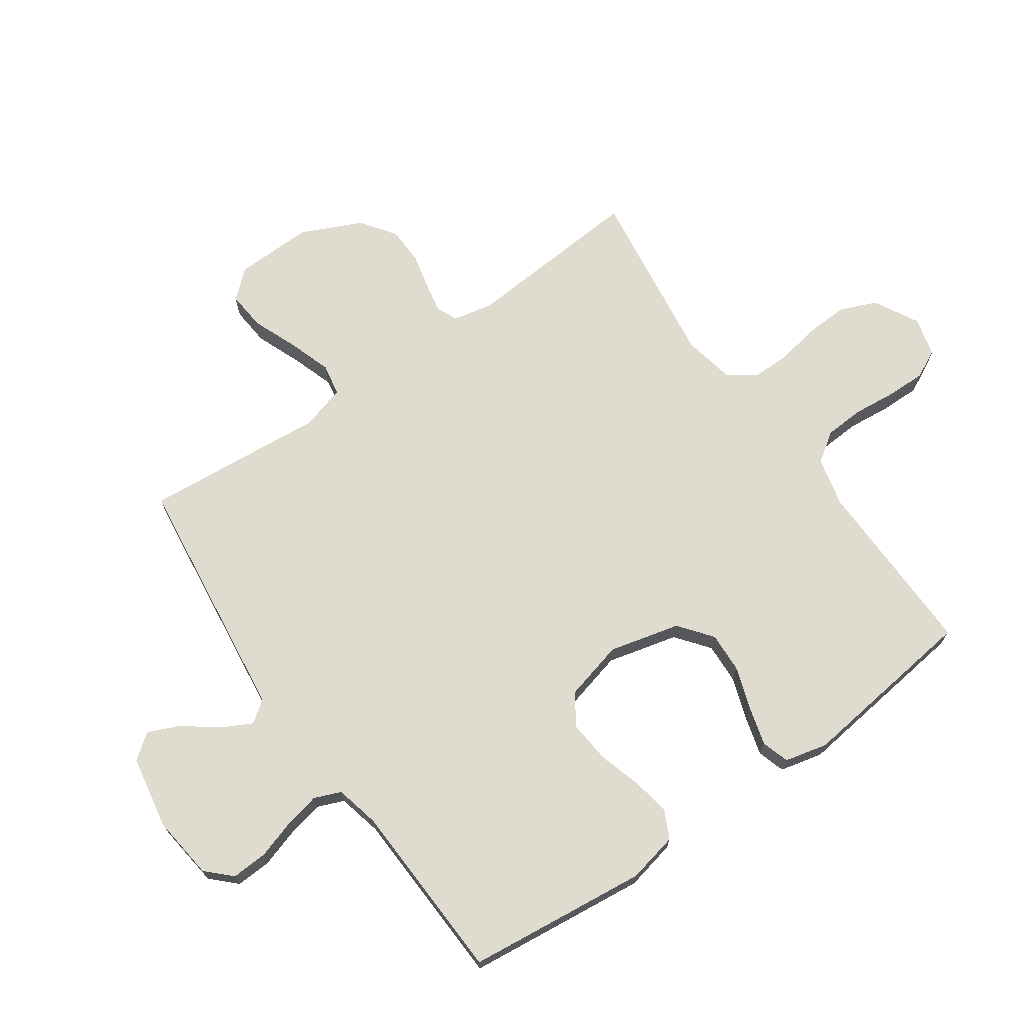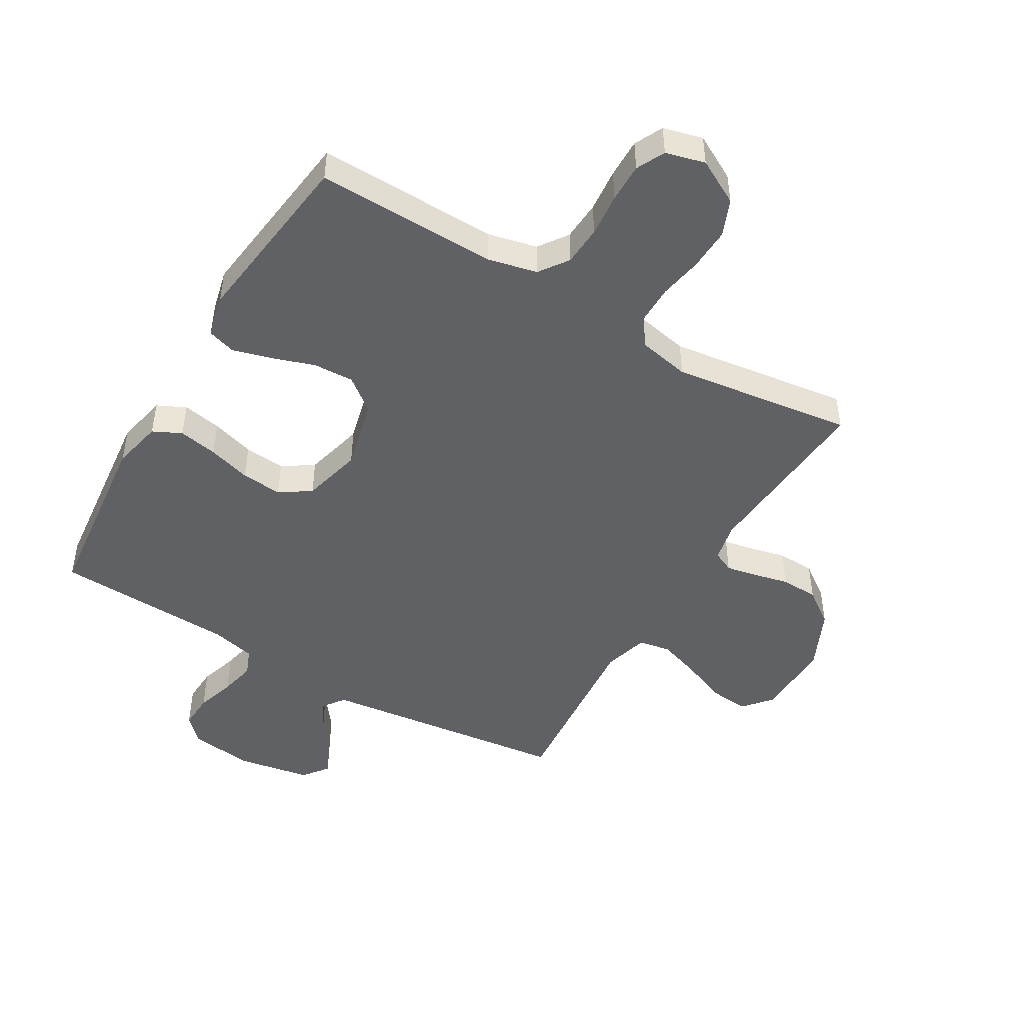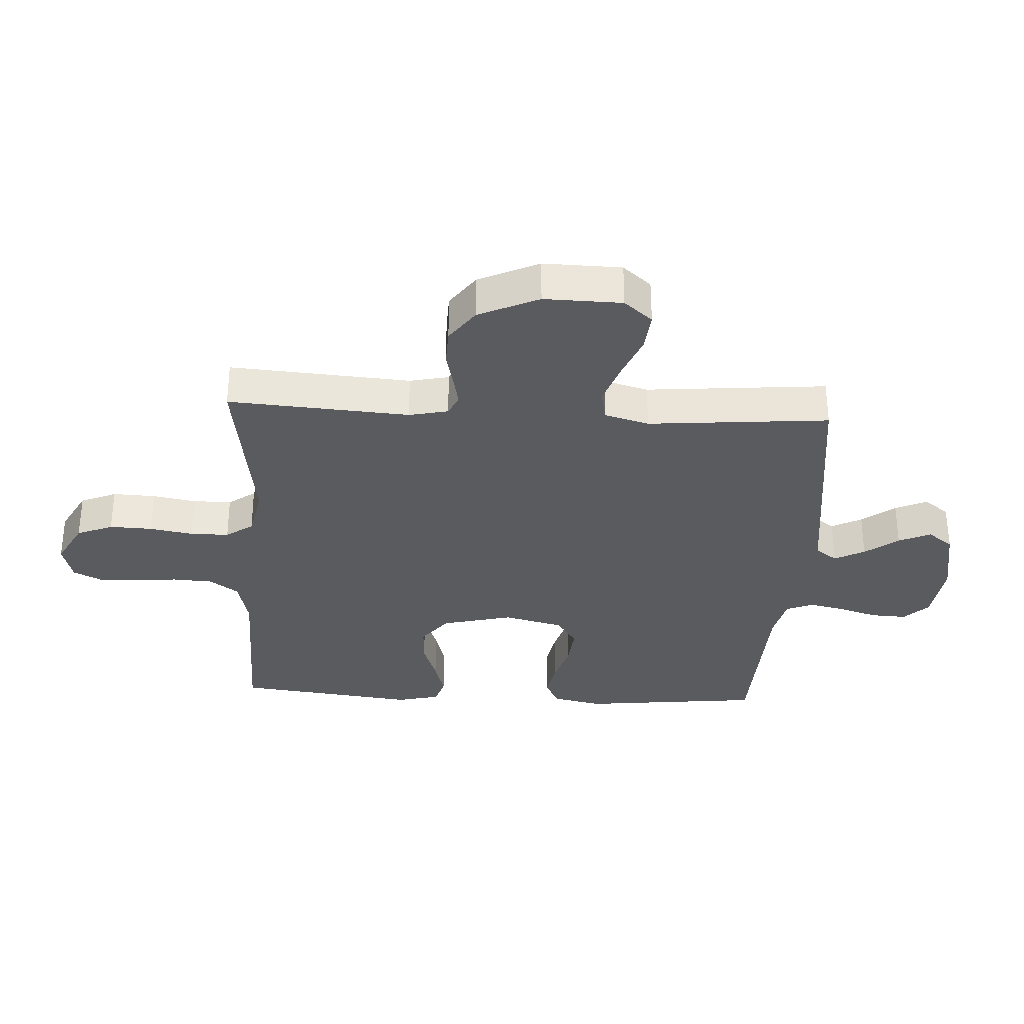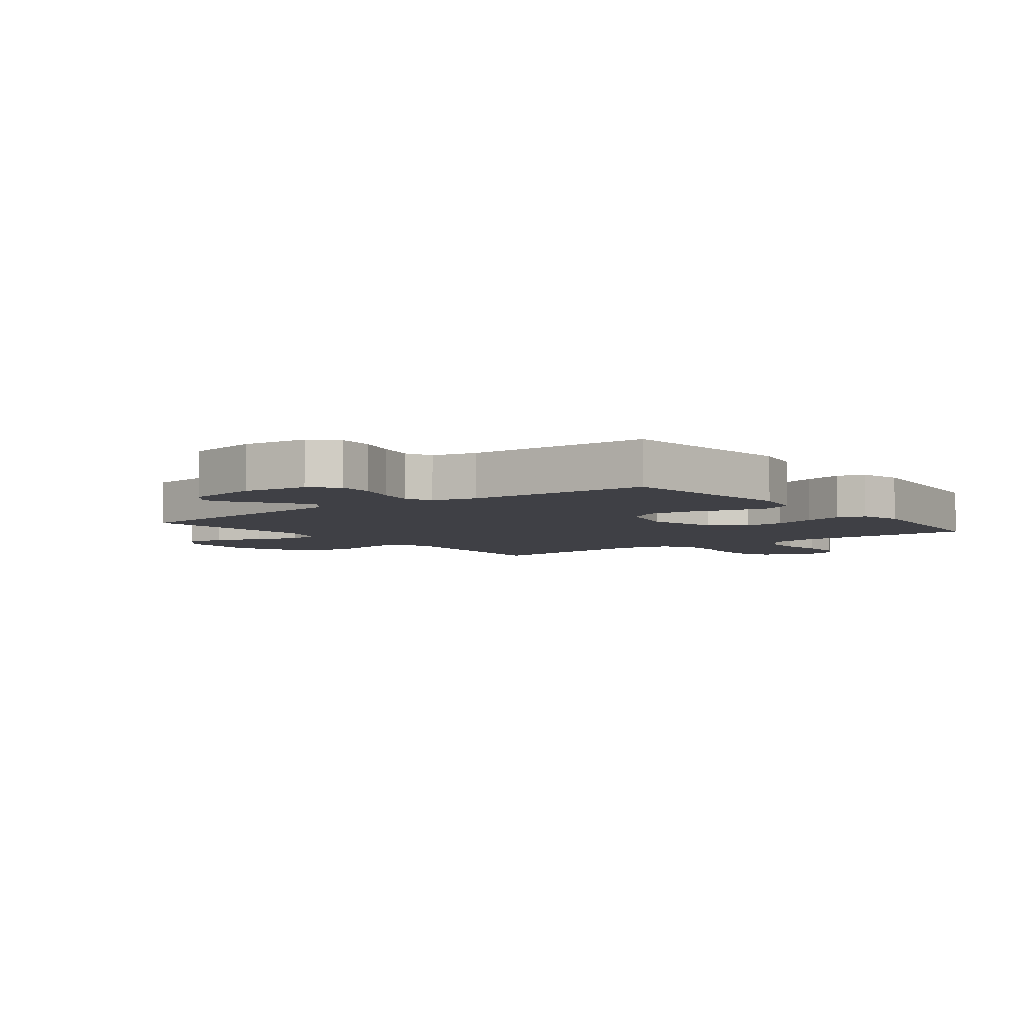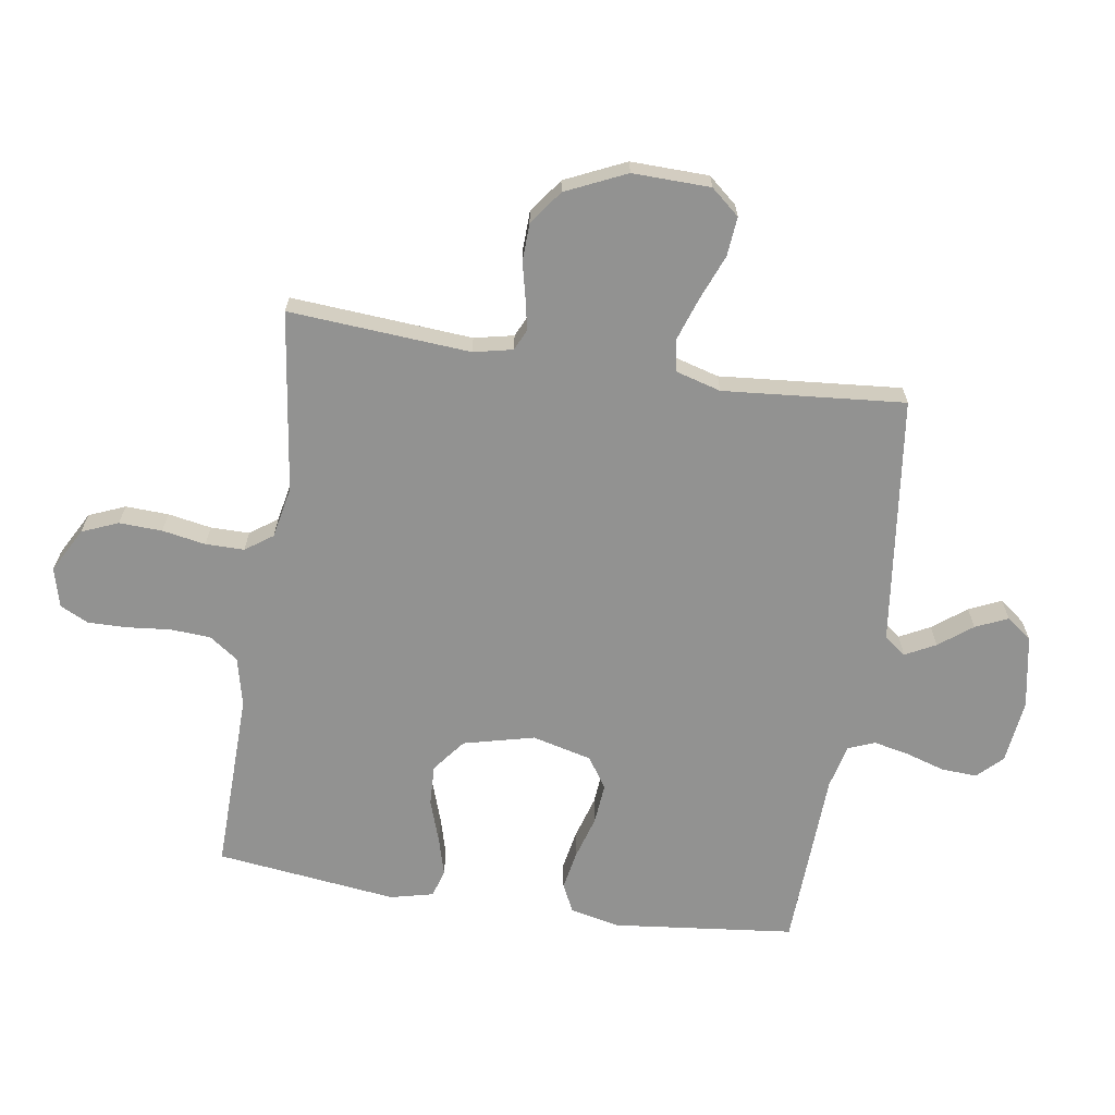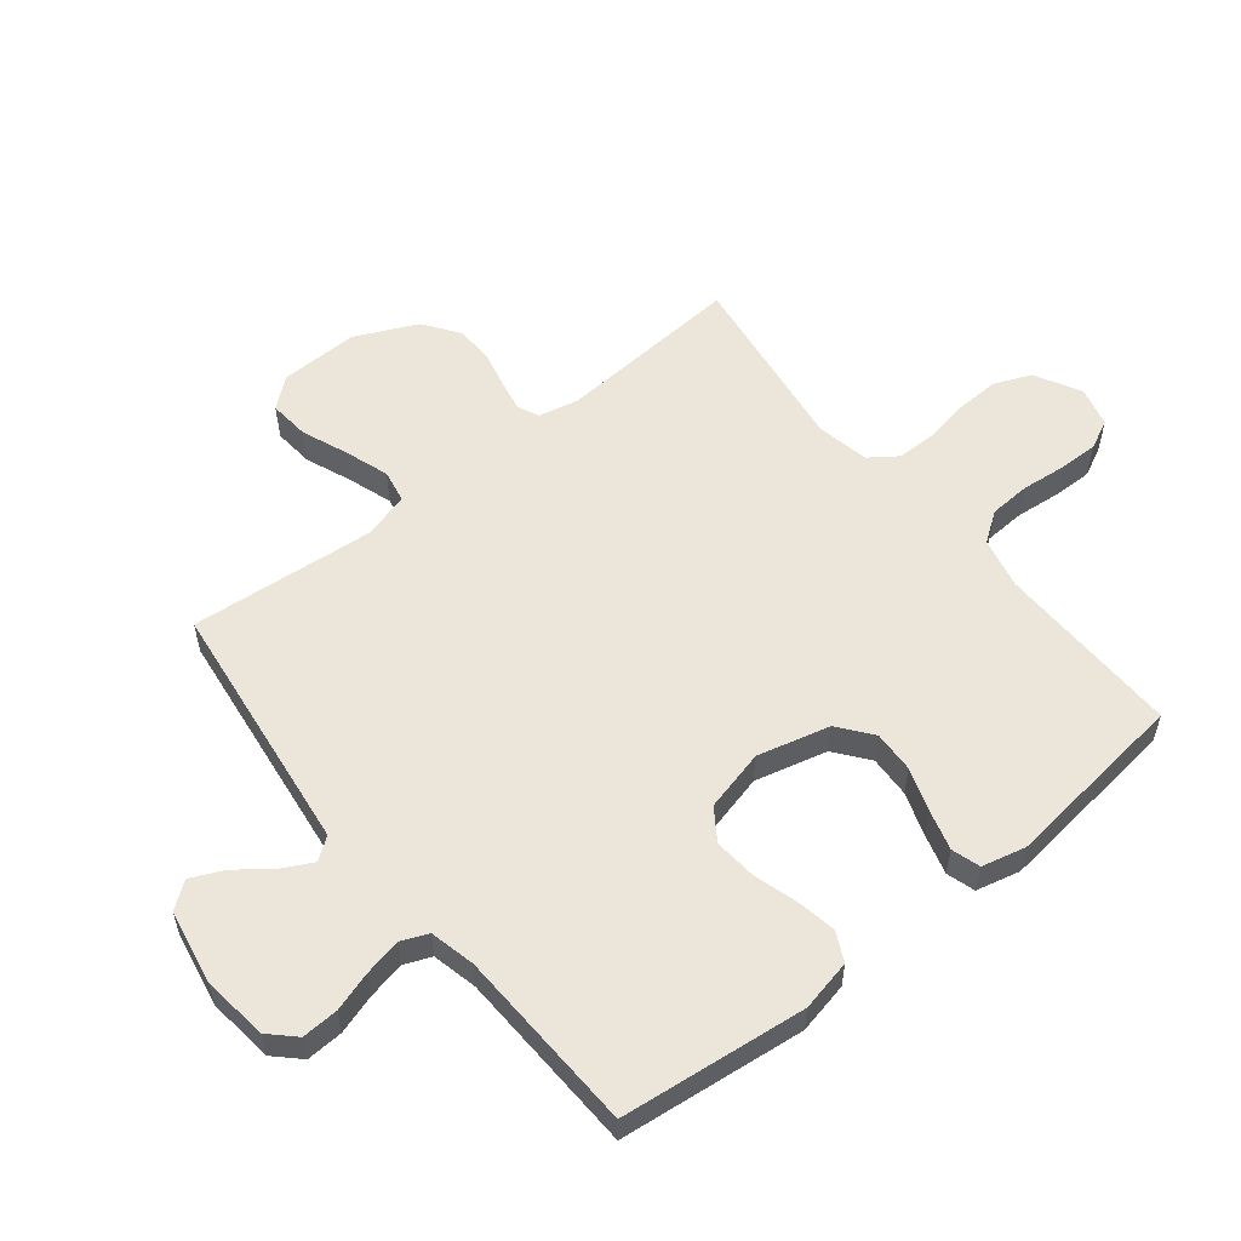
<metadata>
{"format":"obj","ext":"obj","renderer":"f3d","projection":"perspective","resolution":1024,"background":"white","views":[{"elev":70.3,"azim":55.0,"up":"+Y"},{"elev":-47.5,"azim":149.4,"up":"+Y"},{"elev":-32.5,"azim":-93.1,"up":"+Y"},{"elev":-5.2,"azim":37.6,"up":"+Y"},{"elev":-66.3,"azim":-98.8,"up":"+Y"},{"elev":56.1,"azim":51.4,"up":"+Y"}]}
</metadata>
<code>
v -0.5 0.07 0.5
v -0.2 0.07 0.537
v -0.087 0.07 0.551
v -0.061 0.07 0.587
v -0.087 0.07 0.637
v -0.129 0.07 0.692
v -0.153 0.07 0.745
v -0.121 0.07 0.787
v 0 0.07 0.809
v 0.106 0.07 0.796
v 0.145 0.07 0.756
v 0.142 0.07 0.697
v 0.122 0.07 0.633
v 0.109 0.07 0.573
v 0.127 0.07 0.529
v 0.2 0.07 0.512
v 0.5 0.07 0.5
v 0.533 0.07 0.2
v 0.515 0.07 0.117
v 0.468 0.07 0.094
v 0.403 0.07 0.106
v 0.332 0.07 0.127
v 0.264 0.07 0.133
v 0.213 0.07 0.099
v 0.188 0.07 0
v 0.217 0.07 -0.117
v 0.272 0.07 -0.16
v 0.339 0.07 -0.157
v 0.41 0.07 -0.133
v 0.474 0.07 -0.115
v 0.52 0.07 -0.129
v 0.537 0.07 -0.2
v 0.5 0.07 -0.5
v 0.2 0.07 -0.494
v 0.118 0.07 -0.513
v 0.084 0.07 -0.561
v 0.08 0.07 -0.627
v 0.087 0.07 -0.699
v 0.088 0.07 -0.764
v 0.065 0.07 -0.811
v 0 0.07 -0.828
v -0.074 0.07 -0.788
v -0.099 0.07 -0.728
v -0.096 0.07 -0.657
v -0.083 0.07 -0.585
v -0.083 0.07 -0.521
v -0.115 0.07 -0.476
v -0.2 0.07 -0.459
v -0.5 0.07 -0.5
v -0.478 0.07 -0.2
v -0.492 0.07 -0.135
v -0.527 0.07 -0.119
v -0.577 0.07 -0.129
v -0.637 0.07 -0.143
v -0.699 0.07 -0.141
v -0.756 0.07 -0.1
v -0.802 0.07 0
v -0.799 0.07 0.129
v -0.759 0.07 0.176
v -0.694 0.07 0.17
v -0.619 0.07 0.14
v -0.548 0.07 0.116
v -0.495 0.07 0.126
v -0.474 0.07 0.2
v -0.5 0 0.5
v -0.2 0 0.537
v -0.087 0 0.551
v -0.061 0 0.587
v -0.087 0 0.637
v -0.129 0 0.692
v -0.153 0 0.745
v -0.121 0 0.787
v 0 0 0.809
v 0.106 0 0.796
v 0.145 0 0.756
v 0.142 0 0.697
v 0.122 0 0.633
v 0.109 0 0.573
v 0.127 0 0.529
v 0.2 0 0.512
v 0.5 0 0.5
v 0.533 0 0.2
v 0.515 0 0.117
v 0.468 0 0.094
v 0.403 0 0.106
v 0.332 0 0.127
v 0.264 0 0.133
v 0.213 0 0.099
v 0.188 0 0
v 0.217 0 -0.117
v 0.272 0 -0.16
v 0.339 0 -0.157
v 0.41 0 -0.133
v 0.474 0 -0.115
v 0.52 0 -0.129
v 0.537 0 -0.2
v 0.5 0 -0.5
v 0.2 0 -0.494
v 0.118 0 -0.513
v 0.084 0 -0.561
v 0.08 0 -0.627
v 0.087 0 -0.699
v 0.088 0 -0.764
v 0.065 0 -0.811
v 0 0 -0.828
v -0.074 0 -0.788
v -0.099 0 -0.728
v -0.096 0 -0.657
v -0.083 0 -0.585
v -0.083 0 -0.521
v -0.115 0 -0.476
v -0.2 0 -0.459
v -0.5 0 -0.5
v -0.478 0 -0.2
v -0.492 0 -0.135
v -0.527 0 -0.119
v -0.577 0 -0.129
v -0.637 0 -0.143
v -0.699 0 -0.141
v -0.756 0 -0.1
v -0.802 0 0
v -0.799 0 0.129
v -0.759 0 0.176
v -0.694 0 0.17
v -0.619 0 0.14
v -0.548 0 0.116
v -0.495 0 0.126
v -0.474 0 0.2
f 58 59 60 61
f 58 61 62
f 57 58 62
f 56 57 62 63
f 53 54 55 56
f 52 53 56 63
f 48 49 50
f 47 48 50 51
f 42 43 44 45
f 42 45 46
f 41 42 46
f 40 41 46
f 37 38 39 40
f 36 37 40 46
f 35 36 46 47
f 31 32 33 34
f 28 29 30 31
f 28 31 34 35
f 19 20 21 22
f 19 22 23
f 16 17 18 19
f 15 16 19 23
f 14 15 23 24
f 10 11 12 13
f 10 13 14
f 9 10 14
f 5 6 7 8
f 4 5 8 9
f 64 1 2
f 64 2 3
f 51 52 63 64
f 51 64 3
f 47 51 3 4
f 27 28 35 47
f 26 27 47
f 25 26 47 4
f 14 24 25
f 4 9 14 25
f 125 124 123 122
f 126 125 122
f 126 122 121
f 127 126 121 120
f 120 119 118 117
f 127 120 117 116
f 114 113 112
f 115 114 112 111
f 109 108 107 106
f 110 109 106
f 110 106 105
f 110 105 104
f 104 103 102 101
f 110 104 101 100
f 111 110 100 99
f 98 97 96 95
f 95 94 93 92
f 99 98 95 92
f 86 85 84 83
f 87 86 83
f 83 82 81 80
f 87 83 80 79
f 88 87 79 78
f 77 76 75 74
f 78 77 74
f 78 74 73
f 72 71 70 69
f 73 72 69 68
f 66 65 128
f 67 66 128
f 128 127 116 115
f 67 128 115
f 68 67 115 111
f 111 99 92 91
f 111 91 90
f 68 111 90 89
f 89 88 78
f 89 78 73 68
f 1 65 66 2
f 2 66 67 3
f 3 67 68 4
f 4 68 69 5
f 5 69 70 6
f 6 70 71 7
f 7 71 72 8
f 8 72 73 9
f 9 73 74 10
f 10 74 75 11
f 11 75 76 12
f 12 76 77 13
f 13 77 78 14
f 14 78 79 15
f 15 79 80 16
f 16 80 81 17
f 17 81 82 18
f 18 82 83 19
f 19 83 84 20
f 20 84 85 21
f 21 85 86 22
f 22 86 87 23
f 23 87 88 24
f 24 88 89 25
f 25 89 90 26
f 26 90 91 27
f 27 91 92 28
f 28 92 93 29
f 29 93 94 30
f 30 94 95 31
f 31 95 96 32
f 32 96 97 33
f 33 97 98 34
f 34 98 99 35
f 35 99 100 36
f 36 100 101 37
f 37 101 102 38
f 38 102 103 39
f 39 103 104 40
f 40 104 105 41
f 41 105 106 42
f 42 106 107 43
f 43 107 108 44
f 44 108 109 45
f 45 109 110 46
f 46 110 111 47
f 47 111 112 48
f 48 112 113 49
f 49 113 114 50
f 50 114 115 51
f 51 115 116 52
f 52 116 117 53
f 53 117 118 54
f 54 118 119 55
f 55 119 120 56
f 56 120 121 57
f 57 121 122 58
f 58 122 123 59
f 59 123 124 60
f 60 124 125 61
f 61 125 126 62
f 62 126 127 63
f 63 127 128 64
f 64 128 65 1

</code>
